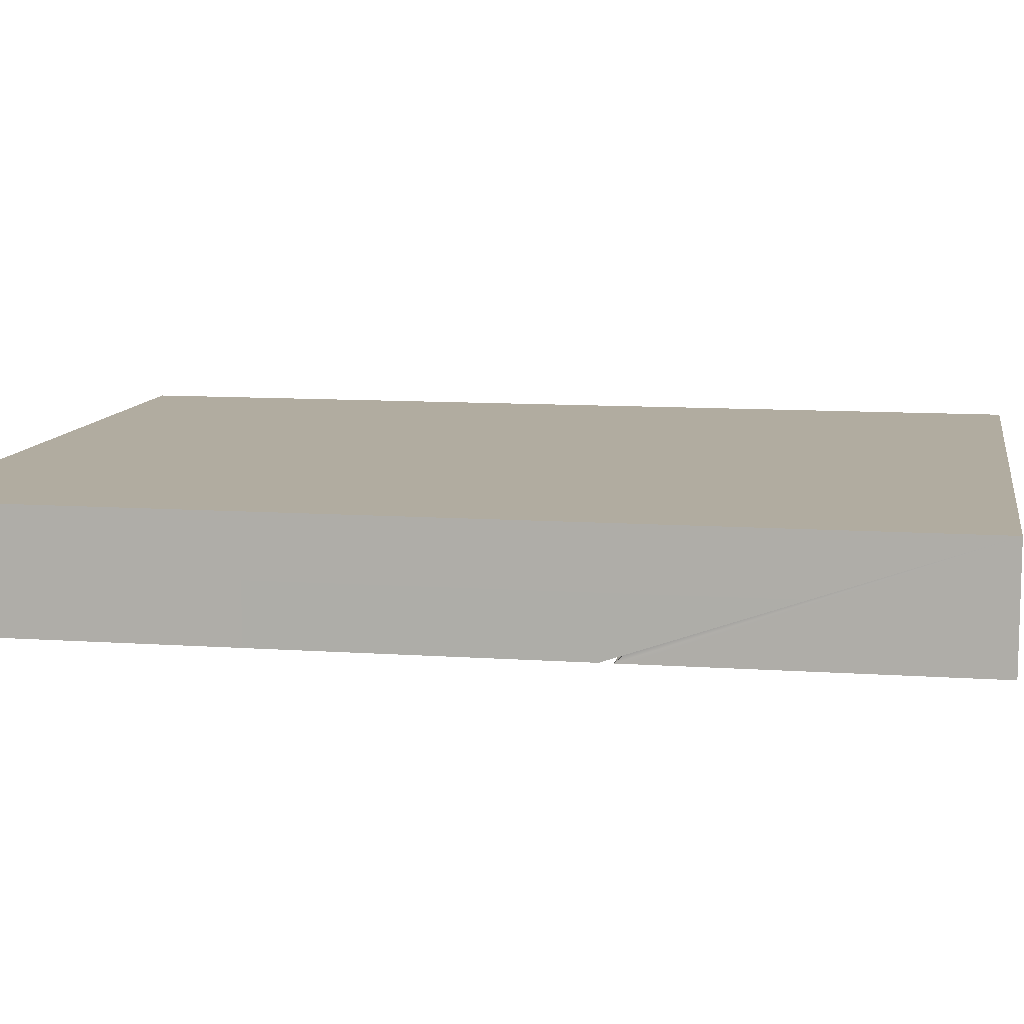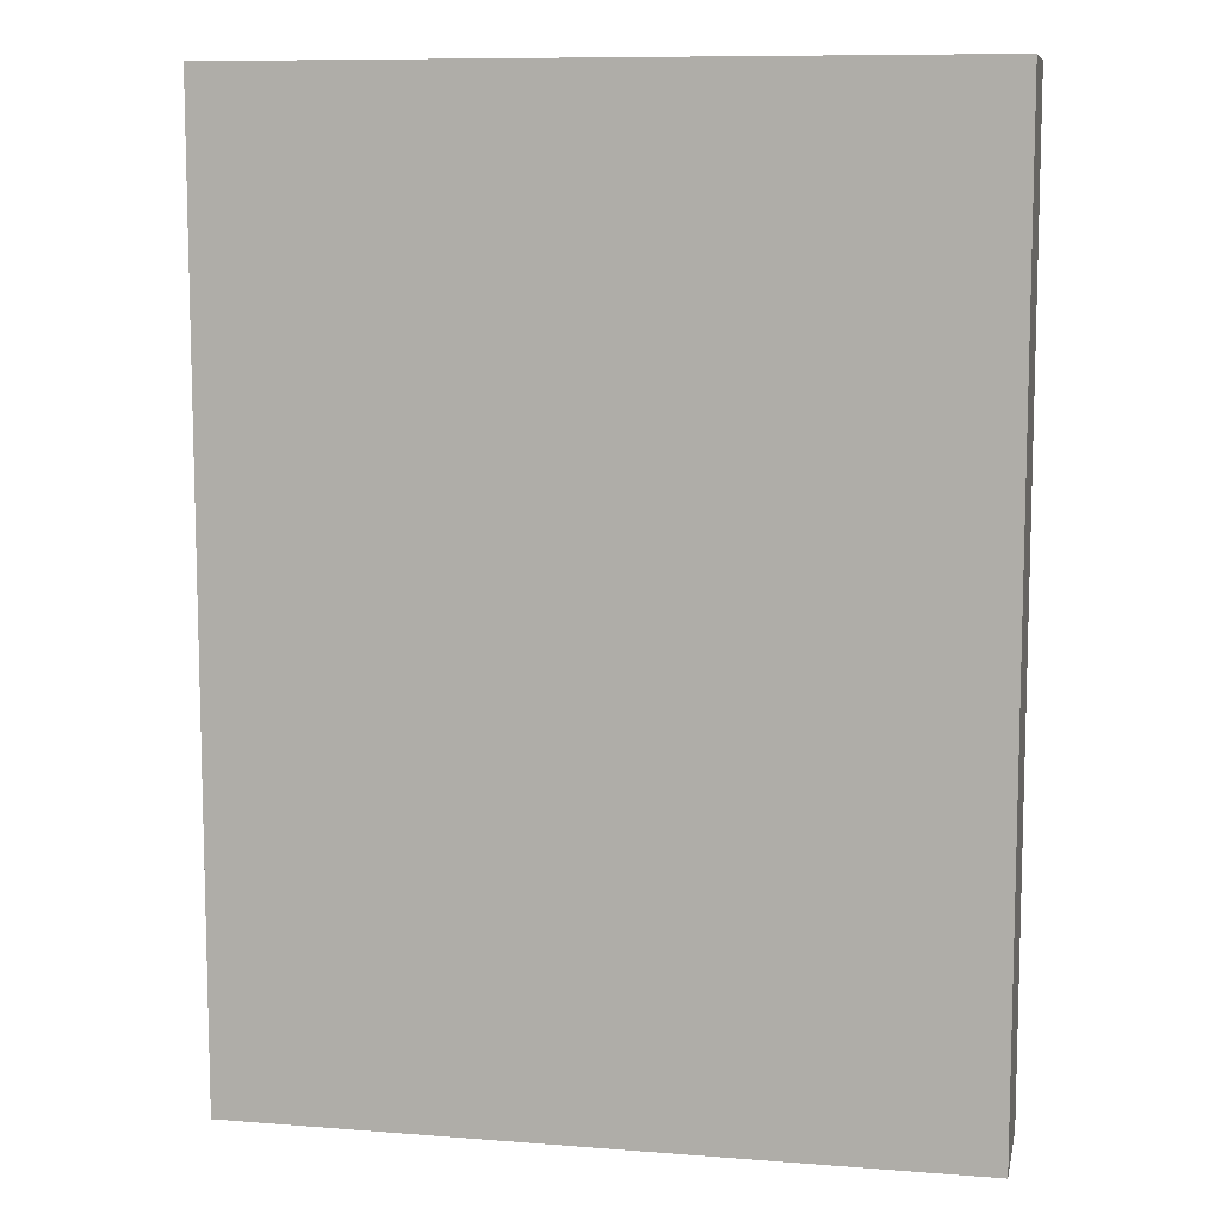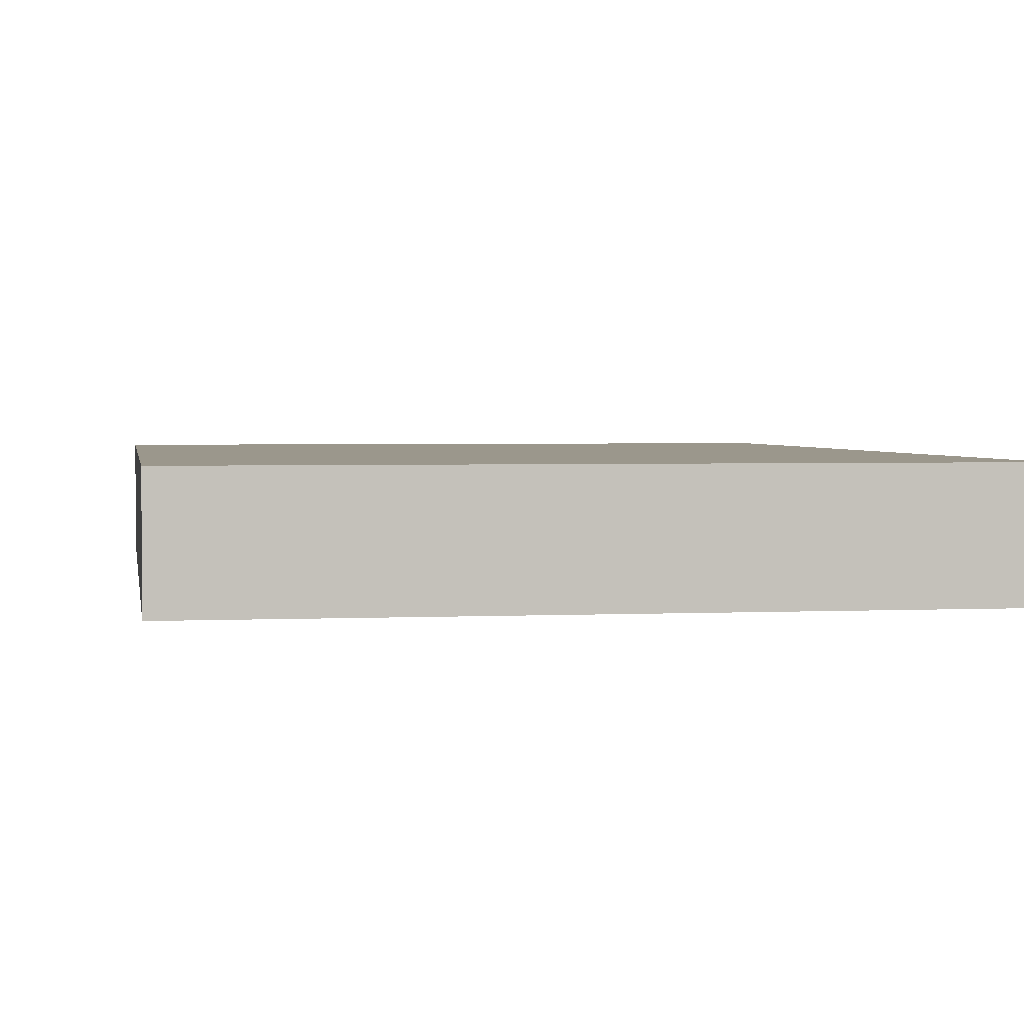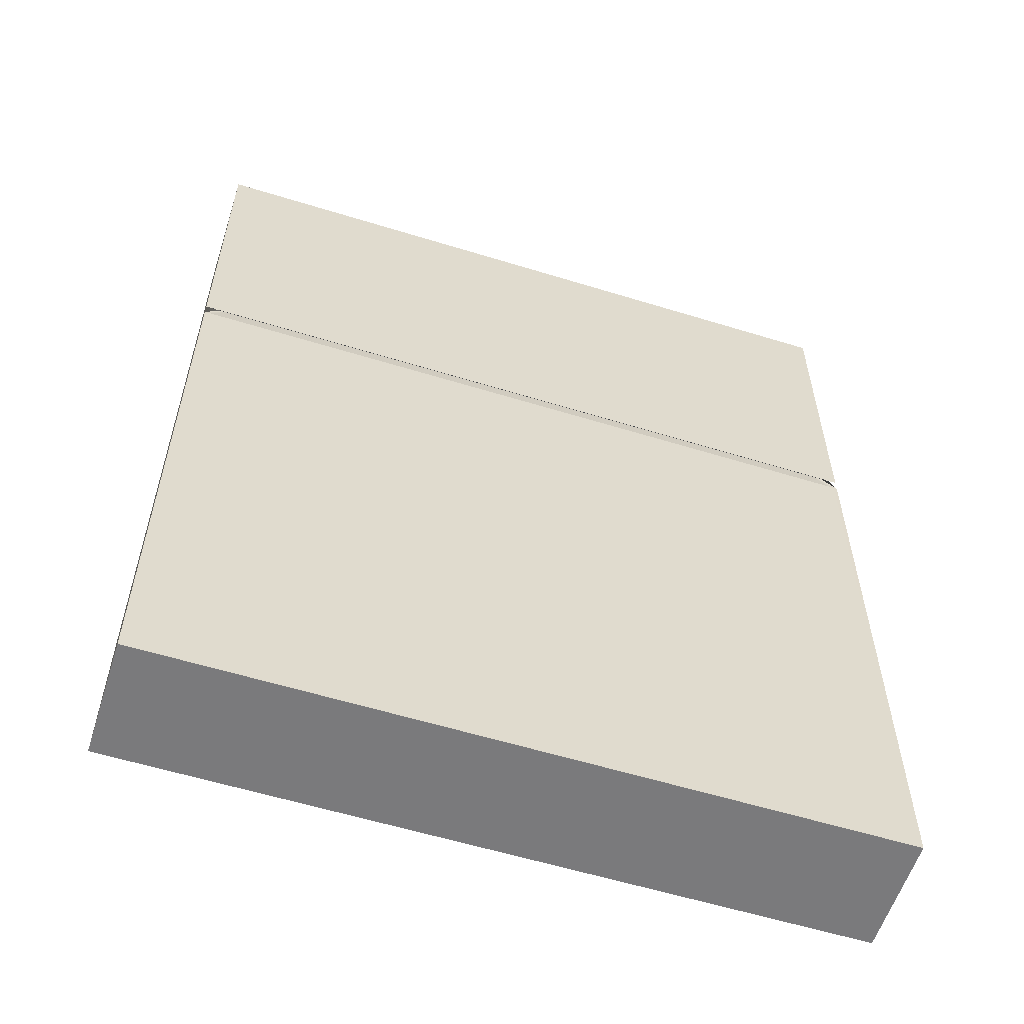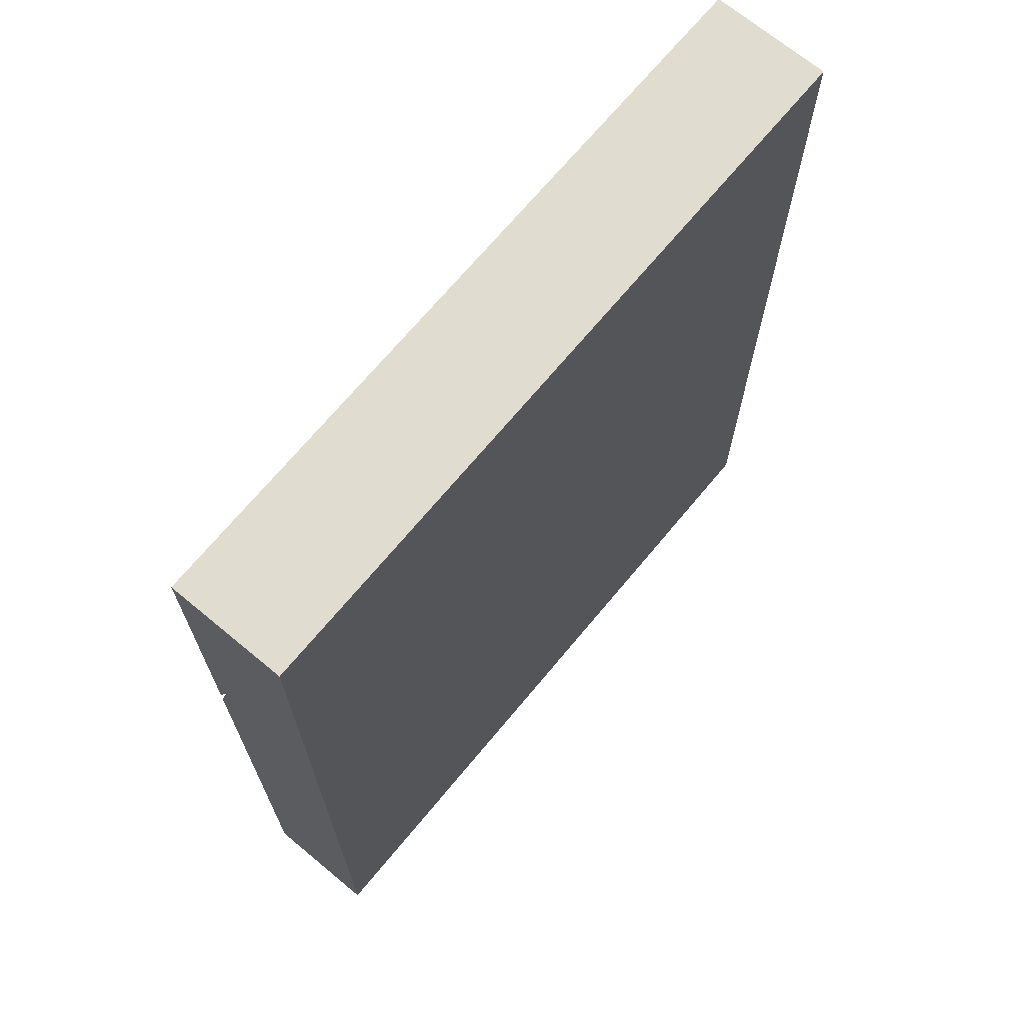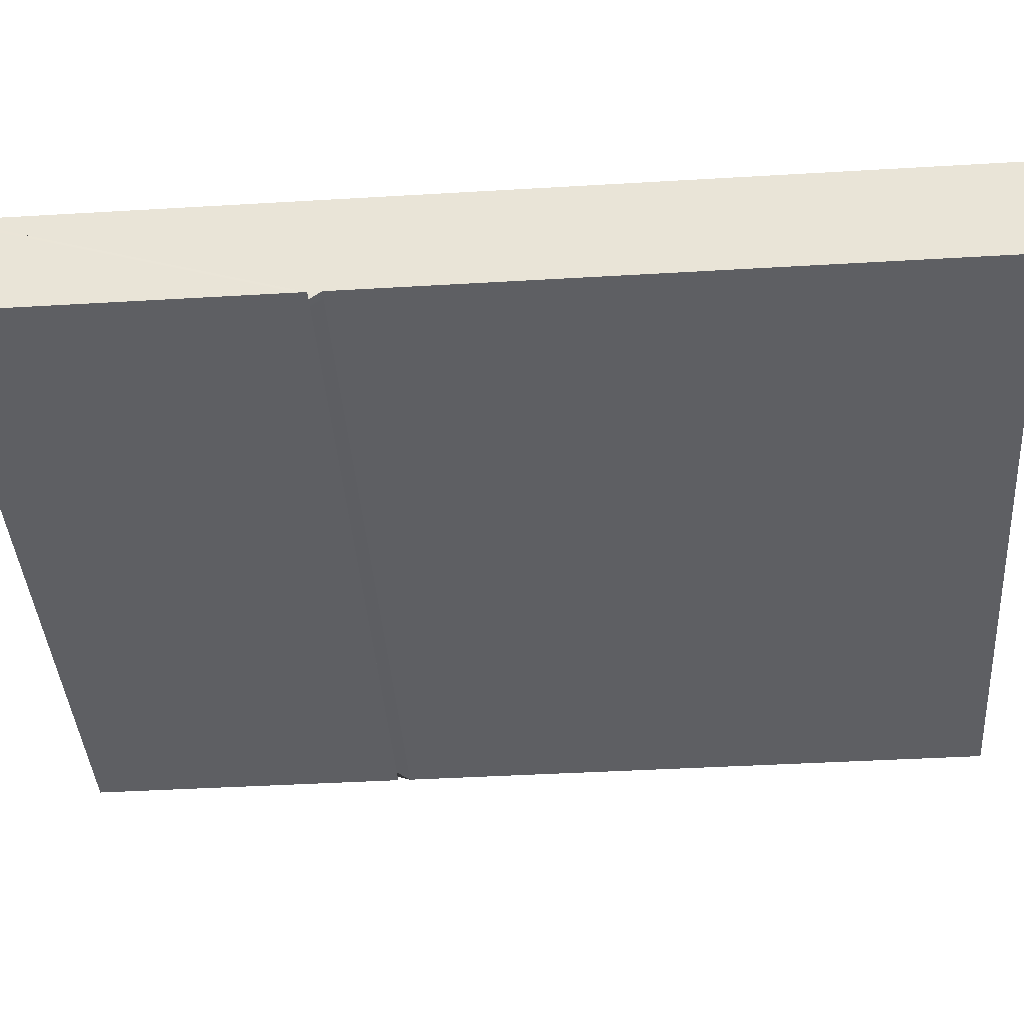
<metadata>
{"format":"obj","ext":"obj","renderer":"f3d","projection":"perspective","resolution":1024,"background":"white","views":[{"elev":10.1,"azim":100.0,"up":"+Z"},{"elev":9.4,"azim":11.6,"up":"+Y"},{"elev":2.6,"azim":170.7,"up":"+Z"},{"elev":-58.2,"azim":162.3,"up":"+Y"},{"elev":69.7,"azim":-50.3,"up":"+Y"},{"elev":-41.4,"azim":-85.9,"up":"+Z"}]}
</metadata>
<code>
g default
v -2.896 -3.519 0.3721
v 2.519 -3.519 0.3721
v -2.896 3.591 0.3721
v 2.519 3.591 0.3721
v -2.896 3.591 -0.5088
v 2.519 3.591 -0.5088
v -2.896 -3.519 -0.5088
v 2.519 -3.519 -0.5088
v 2.519 1.152 -0.5088
v -2.896 1.152 -0.5088
v 2.519 1.055 -0.5088
v -2.896 1.055 -0.5088
v 2.404 1.195 -0.4833
v -2.781 1.195 -0.4833
v -2.82 3.591 0.3721
v -2.82 -3.519 0.3721
v -2.82 -3.519 -0.5088
v -2.82 1.055 -0.5088
v -2.708 1.195 -0.4833
v -2.82 1.152 -0.5088
v -2.82 3.591 -0.5088
v 2.469 3.591 0.3721
v 2.469 -3.519 0.3721
v 2.469 -3.519 -0.5088
v 2.469 1.055 -0.5088
v 2.356 1.195 -0.4833
v 2.469 1.152 -0.5088
v 2.469 3.591 -0.5088
v -2.896 3.591 -0.4766
v -2.82 3.591 -0.4766
v 2.469 3.591 -0.4766
v 2.519 3.591 -0.4766
v 2.469 3.591 0.346
v 2.519 3.591 0.346
v 2.519 1.227 -0.5088
v 2.469 1.227 -0.5088
v -2.82 1.227 -0.5088
v -2.896 1.227 -0.5088
v -2.896 3.591 0.346
v -2.82 3.591 0.346
g pCube1
f 2 4 22 23
f 28 31 32 6
f 28 6 35 36
f 24 8 2 23
f 34 35 6 32
f 1 3 12 7
f 27 9 13 26
f 25 11 8 24
f 4 13 9
f 38 39 29 5
f 12 3 14
f 11 4 2 8
f 26 13 11 25
f 11 13 4
f 14 3 10
f 16 15 3 1
f 7 17 16 1
f 12 18 17 7
f 14 19 18 12
f 10 20 19 14
f 5 21 37 38
f 29 30 21 5
f 23 22 15 16
f 17 24 23 16
f 18 25 24 17
f 19 26 25 18
f 20 27 26 19
f 21 28 36 37
f 21 30 31 28
f 39 40 30 29
f 31 30 40 33
f 32 31 33 34
f 34 33 22 4
f 4 9 35 34
f 36 35 9 27
f 37 36 27 20
f 38 37 20 10
f 10 3 39 38
f 3 15 40 39
f 33 40 15 22

</code>
